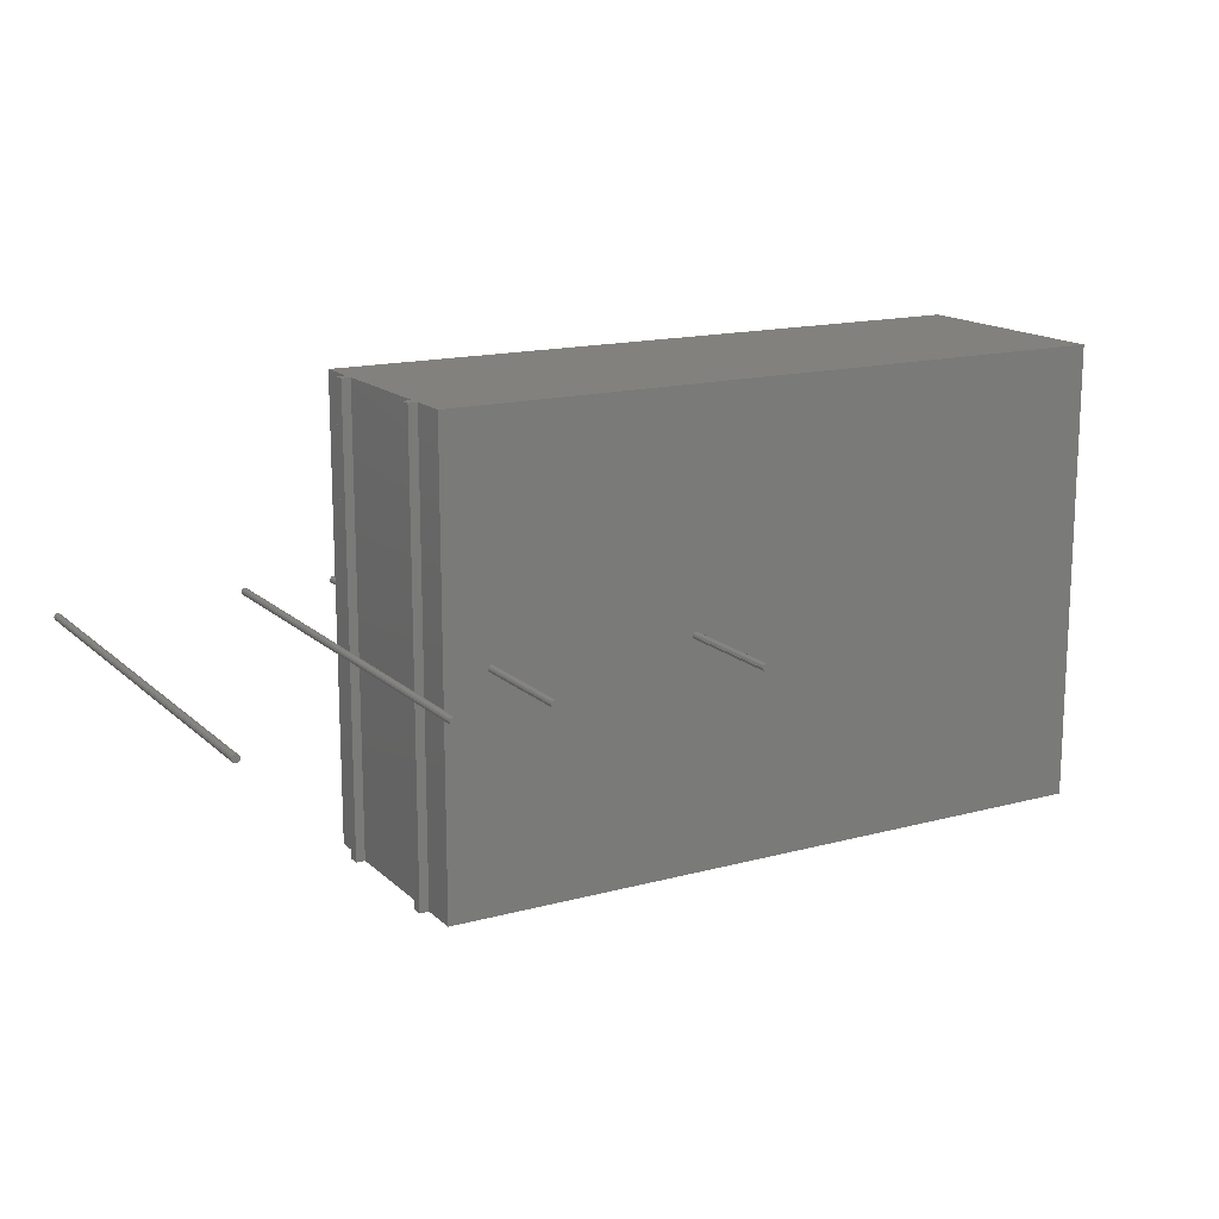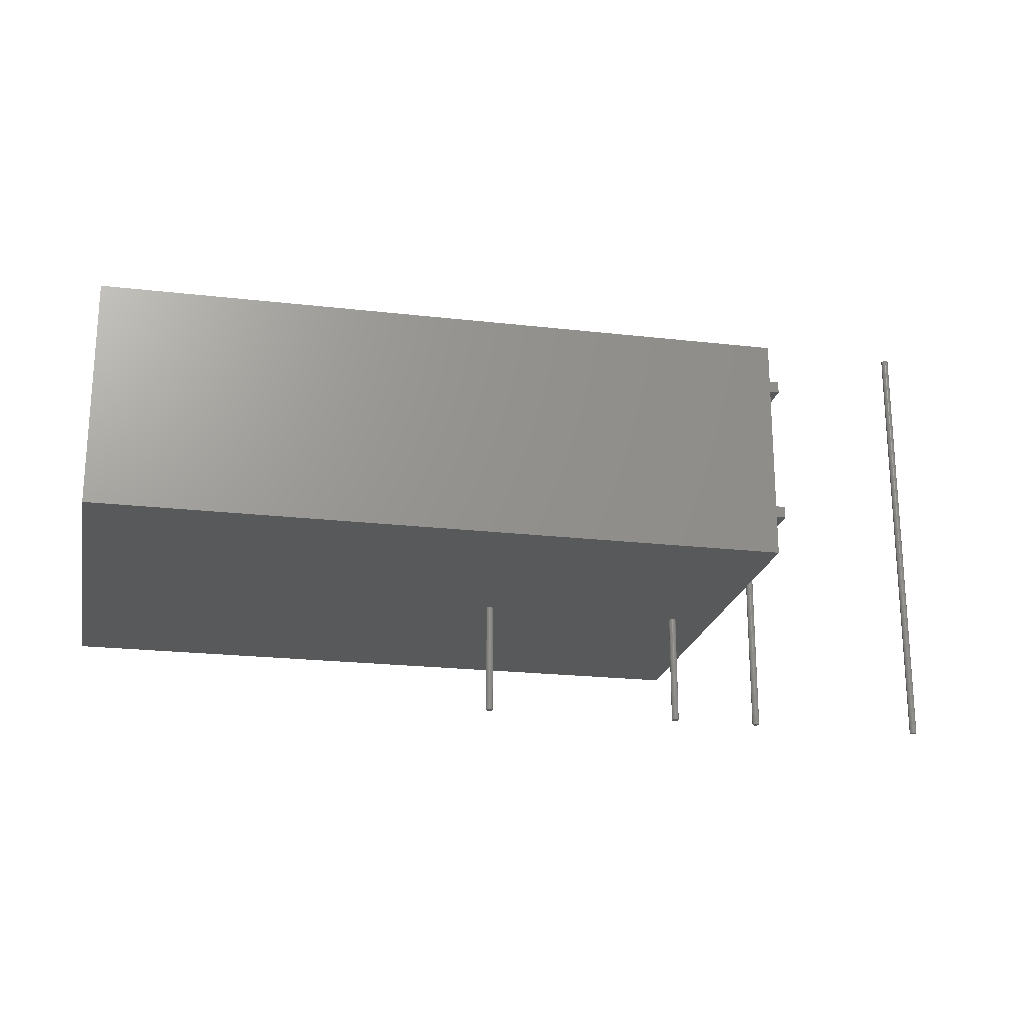
<metadata>
{"format":"stl","ext":"stl","renderer":"f3d","projection":"perspective","resolution":1024,"background":"white","views":[{"elev":15.5,"azim":-29.6,"up":"+Z"},{"elev":-21.5,"azim":168.4,"up":"+Y"}]}
</metadata>
<code>
# stl→obj: 384 verts, 756 faces
v 51.46 -100 0.6508
v 51.56 100 0.3327
v 51.46 100 0.6508
v 51.56 -100 0.3327
v 51.6 100 0
v 51.6 -100 0
v 50.8 100 1.386
v 51.07 -100 1.189
v 51.07 100 1.189
v 50.8 -100 1.386
v 50.17 -100 -1.591
v 50.49 100 -1.522
v 50.49 -100 -1.522
v 50.17 100 -1.591
v 49.51 -100 -1.522
v 49.83 100 -1.591
v 49.83 -100 -1.591
v 49.51 100 -1.522
v 50.17 100 1.591
v 50.49 -100 1.522
v 50.49 100 1.522
v 50.17 -100 1.591
v 51.29 -100 0.9405
v 51.29 100 0.9405
v 48.54 -100 -0.6508
v 48.44 100 -0.3327
v 48.54 100 -0.6508
v 48.44 -100 -0.3327
v 48.93 -100 -1.189
v 48.71 100 -0.9405
v 48.93 100 -1.189
v 48.71 -100 -0.9405
v 48.4 -100 0
v 48.44 100 0.3327
v 48.4 100 0
v 48.44 -100 0.3327
v 51.46 -100 -0.6508
v 51.29 100 -0.9405
v 51.46 100 -0.6508
v 51.29 -100 -0.9405
v 49.51 100 1.522
v 49.83 -100 1.591
v 49.83 100 1.591
v 49.51 -100 1.522
v 51.07 100 -1.189
v 51.07 -100 -1.189
v 51.56 100 -0.3327
v 51.56 -100 -0.3327
v 49.2 -100 1.386
v 48.93 -100 1.189
v 48.71 -100 0.9405
v 48.54 -100 0.6508
v 49.2 -100 -1.386
v 50.8 -100 -1.386
v 49.2 100 -1.386
v 49.2 100 1.386
v 50.8 100 -1.386
v 48.93 100 1.189
v 48.71 100 0.9405
v 48.54 100 0.6508
v 130.5 -100 -1.522
v 130.8 100 -1.386
v 130.8 -100 -1.386
v 130.5 100 -1.522
v 130.5 100 1.522
v 130.8 -100 1.386
v 130.8 100 1.386
v 130.5 -100 1.522
v 130.2 -100 -1.591
v 130.2 100 -1.591
v 129.8 100 1.591
v 130.2 -100 1.591
v 130.2 100 1.591
v 129.8 -100 1.591
v 131.3 -100 0.9405
v 131.5 100 0.6508
v 131.3 100 0.9405
v 131.5 -100 0.6508
v 131.6 -100 0.3327
v 131.6 100 0
v 131.6 100 0.3327
v 131.6 -100 0
v 131.1 -100 1.189
v 131.1 100 1.189
v 129.5 -100 -1.522
v 129.8 100 -1.591
v 129.8 -100 -1.591
v 129.5 100 -1.522
v 128.9 -100 -1.189
v 128.7 100 -0.9405
v 128.9 100 -1.189
v 128.7 -100 -0.9405
v 131.6 100 -0.3327
v 131.6 -100 -0.3327
v 131.5 100 -0.6508
v 131.5 -100 -0.6508
v 129.5 100 1.522
v 129.5 -100 1.522
v 128.4 -100 0
v 128.4 100 0.3327
v 128.4 100 0
v 128.4 -100 0.3327
v 131.3 -100 -0.9405
v 131.1 100 -1.189
v 131.3 100 -0.9405
v 131.1 -100 -1.189
v 128.9 100 1.189
v 129.2 -100 1.386
v 129.2 100 1.386
v 128.9 -100 1.189
v 128.7 -100 0.9405
v 128.7 100 0.9405
v 128.4 -100 -0.3327
v 128.4 100 -0.3327
v 129.2 -100 -1.386
v 129.2 100 -1.386
v 128.5 -100 -0.6508
v 128.5 100 -0.6508
v 128.5 100 0.6508
v 128.5 -100 0.6508
v 168.7 50 -0.9405
v 168.5 100 -0.6508
v 168.7 100 -0.9405
v 168.5 50 -0.6508
v 168.7 -100 -0.9405
v 168.5 -50 -0.6508
v 168.7 -50 -0.9405
v 168.5 -100 -0.6508
v 170.5 50 -1.522
v 170.8 100 -1.386
v 170.8 50 -1.386
v 170.5 100 -1.522
v 170.5 -100 -1.522
v 170.8 -50 -1.386
v 170.8 -100 -1.386
v 170.5 -50 -1.522
v 171.1 -50 -1.189
v 171.1 -100 -1.189
v 171.1 100 -1.189
v 171.1 50 -1.189
v 170.5 -50 1.522
v 170.8 -100 1.386
v 170.8 -50 1.386
v 170.5 -100 1.522
v 170.5 100 1.522
v 170.8 50 1.386
v 170.8 100 1.386
v 170.5 50 1.522
v 169.5 -100 -1.522
v 169.8 -50 -1.591
v 169.8 -100 -1.591
v 169.5 -50 -1.522
v 169.5 50 -1.522
v 169.8 100 -1.591
v 169.8 50 -1.591
v 169.5 100 -1.522
v 170.2 50 -1.591
v 170.2 100 -1.591
v 170.2 -100 -1.591
v 170.2 -50 -1.591
v 171.3 50 0.9405
v 171.5 100 0.6508
v 171.3 100 0.9405
v 171.5 50 0.6508
v 171.3 -100 0.9405
v 171.5 -50 0.6508
v 171.3 -50 0.9405
v 171.5 -100 0.6508
v 171.6 50 0.3327
v 171.6 100 0
v 171.6 100 0.3327
v 171.6 50 0
v 171.6 -100 0.3327
v 171.6 -50 0
v 171.6 -50 0.3327
v 171.6 -100 0
v 171.3 50 -0.9405
v 171.3 100 -0.9405
v 171.3 -100 -0.9405
v 171.3 -50 -0.9405
v 171.1 50 1.189
v 171.1 100 1.189
v 171.1 -100 1.189
v 171.1 -50 1.189
v 170.2 -50 1.591
v 170.2 -100 1.591
v 170.2 100 1.591
v 170.2 50 1.591
v 168.9 50 -1.189
v 168.9 100 -1.189
v 168.9 -100 -1.189
v 168.9 -50 -1.189
v 171.6 -50 -0.3327
v 171.6 -100 -0.3327
v 171.6 100 -0.3327
v 171.6 50 -0.3327
v 168.4 50 -0.3327
v 168.4 100 0
v 168.4 100 -0.3327
v 168.4 50 0
v 168.4 -100 -0.3327
v 168.4 -50 0
v 168.4 -50 -0.3327
v 168.4 -100 0
v 169.5 -50 1.522
v 169.8 -100 1.591
v 169.8 -50 1.591
v 169.5 -100 1.522
v 169.5 100 1.522
v 169.8 50 1.591
v 169.8 100 1.591
v 169.5 50 1.522
v 171.5 -50 -0.6508
v 171.5 -100 -0.6508
v 171.5 100 -0.6508
v 171.5 50 -0.6508
v 168.4 -50 0.3327
v 168.4 -100 0.3327
v 168.4 100 0.3327
v 168.4 50 0.3327
v 169.2 100 -1.386
v 169.2 50 -1.386
v 169.2 -50 -1.386
v 169.2 -100 -1.386
v 168.9 100 1.189
v 169.2 50 1.386
v 169.2 100 1.386
v 168.9 50 1.189
v 168.9 -50 1.189
v 169.2 -100 1.386
v 169.2 -50 1.386
v 168.9 -100 1.189
v 168.7 50 0.9405
v 168.7 100 0.9405
v 168.7 -100 0.9405
v 168.7 -50 0.9405
v 168.5 -100 0.6508
v 168.5 100 0.6508
v 168.5 -50 0.6508
v 168.5 50 0.6508
v 261.5 50 0.6508
v 261.6 100 0.3327
v 261.5 100 0.6508
v 261.6 50 0.3327
v 261.5 -100 0.6508
v 261.6 -50 0.3327
v 261.5 -50 0.6508
v 261.6 -100 0.3327
v 261.6 100 0
v 261.6 50 0
v 261.6 -50 0
v 261.6 -100 0
v 260.8 -50 1.386
v 261.1 -100 1.189
v 261.1 -50 1.189
v 260.8 -100 1.386
v 260.8 100 1.386
v 261.1 50 1.189
v 261.1 100 1.189
v 260.8 50 1.386
v 260.2 -100 -1.591
v 260.5 -50 -1.522
v 260.5 -100 -1.522
v 260.2 -50 -1.591
v 260.2 50 -1.591
v 260.5 100 -1.522
v 260.5 50 -1.522
v 260.2 100 -1.591
v 259.5 50 -1.522
v 259.8 100 -1.591
v 259.8 50 -1.591
v 259.5 100 -1.522
v 259.5 -100 -1.522
v 259.8 -50 -1.591
v 259.8 -100 -1.591
v 259.5 -50 -1.522
v 260.2 100 1.591
v 260.5 50 1.522
v 260.5 100 1.522
v 260.2 50 1.591
v 260.2 -50 1.591
v 260.5 -100 1.522
v 260.5 -50 1.522
v 260.2 -100 1.591
v 261.3 50 0.9405
v 261.3 100 0.9405
v 261.3 -100 0.9405
v 261.3 -50 0.9405
v 258.5 -100 -0.6508
v 258.4 -50 -0.3327
v 258.5 -50 -0.6508
v 258.4 -100 -0.3327
v 258.5 50 -0.6508
v 258.4 100 -0.3327
v 258.5 100 -0.6508
v 258.4 50 -0.3327
v 258.9 50 -1.189
v 258.7 100 -0.9405
v 258.9 100 -1.189
v 258.7 50 -0.9405
v 258.9 -100 -1.189
v 258.7 -50 -0.9405
v 258.9 -50 -1.189
v 258.7 -100 -0.9405
v 258.4 50 0
v 258.4 100 0.3327
v 258.4 100 0
v 258.4 50 0.3327
v 258.4 -100 0
v 258.4 -50 0.3327
v 258.4 -50 0
v 258.4 -100 0.3327
v 261.5 50 -0.6508
v 261.3 100 -0.9405
v 261.5 100 -0.6508
v 261.3 50 -0.9405
v 261.5 -100 -0.6508
v 261.3 -50 -0.9405
v 261.5 -50 -0.6508
v 261.3 -100 -0.9405
v 259.5 -50 1.522
v 259.8 -100 1.591
v 259.8 -50 1.591
v 259.5 -100 1.522
v 259.5 100 1.522
v 259.8 50 1.591
v 259.8 100 1.591
v 259.5 50 1.522
v 261.1 -50 -1.189
v 261.1 -100 -1.189
v 261.1 100 -1.189
v 261.1 50 -1.189
v 261.6 100 -0.3327
v 261.6 50 -0.3327
v 261.6 -50 -0.3327
v 261.6 -100 -0.3327
v 259.2 -100 1.386
v 258.9 -100 1.189
v 258.7 -100 0.9405
v 258.5 -100 0.6508
v 259.2 -100 -1.386
v 260.8 -100 -1.386
v 259.2 -50 -1.386
v 259.2 50 -1.386
v 259.2 100 -1.386
v 259.2 100 1.386
v 259.2 50 1.386
v 259.2 -50 1.386
v 260.8 -50 -1.386
v 260.8 100 -1.386
v 260.8 50 -1.386
v 258.9 -50 1.189
v 258.9 100 1.189
v 258.9 50 1.189
v 258.7 -50 0.9405
v 258.7 50 0.9405
v 258.7 100 0.9405
v 258.5 100 0.6508
v 258.5 50 0.6508
v 258.5 -50 0.6508
v 450 -50 100
v 450 50 -100
v 450 50 100
v 450 -50 -100
v 146 -28 100
v 150 -33 100
v 150 -28 100
v 146 -33 100
v 146 33 100
v 150 28 100
v 150 33 100
v 146 28 100
v 150 50 100
v 150 -50 100
v 146 28 -100
v 150 33 -100
v 150 28 -100
v 146 33 -100
v 146 -33 -100
v 150 -28 -100
v 150 -33 -100
v 146 -28 -100
v 150 -50 -100
v 150 50 -100
f 1 2 3
f 2 1 4
f 4 5 2
f 5 4 6
f 7 8 9
f 8 7 10
f 11 12 13
f 12 11 14
f 15 16 17
f 16 15 18
f 19 20 21
f 20 19 22
f 23 3 24
f 3 23 1
f 25 26 27
f 26 25 28
f 29 30 31
f 30 29 32
f 8 24 9
f 24 8 23
f 33 34 35
f 34 33 36
f 37 38 39
f 38 37 40
f 41 42 43
f 42 41 44
f 40 45 38
f 45 40 46
f 6 47 5
f 47 6 48
f 44 22 42
f 44 20 22
f 49 20 44
f 49 10 20
f 50 10 49
f 50 8 10
f 51 8 50
f 51 23 8
f 52 23 51
f 52 1 23
f 36 1 52
f 36 4 1
f 33 4 36
f 33 6 4
f 28 6 33
f 28 48 6
f 25 48 28
f 25 37 48
f 32 37 25
f 32 40 37
f 29 40 32
f 29 46 40
f 53 46 29
f 53 54 46
f 15 54 53
f 15 13 54
f 17 13 15
f 13 17 11
f 53 18 15
f 18 53 55
f 32 27 30
f 27 32 25
f 56 44 41
f 44 56 49
f 13 57 54
f 57 13 12
f 48 39 47
f 39 48 37
f 28 35 26
f 35 28 33
f 58 49 56
f 49 58 50
f 21 10 7
f 10 21 20
f 51 58 59
f 58 51 50
f 17 14 11
f 14 17 16
f 54 45 46
f 45 54 57
f 43 22 19
f 22 43 42
f 29 55 53
f 55 29 31
f 21 43 19
f 21 41 43
f 7 41 21
f 7 56 41
f 9 56 7
f 9 58 56
f 24 58 9
f 24 59 58
f 3 59 24
f 3 60 59
f 2 60 3
f 2 34 60
f 5 34 2
f 5 35 34
f 47 35 5
f 47 26 35
f 39 26 47
f 39 27 26
f 38 27 39
f 38 30 27
f 45 30 38
f 45 31 30
f 57 31 45
f 57 55 31
f 12 55 57
f 12 18 55
f 14 18 12
f 18 14 16
f 36 60 34
f 60 36 52
f 52 59 60
f 59 52 51
f 61 62 63
f 62 61 64
f 65 66 67
f 66 65 68
f 69 64 61
f 64 69 70
f 71 72 73
f 72 71 74
f 75 76 77
f 76 75 78
f 79 80 81
f 80 79 82
f 83 77 84
f 77 83 75
f 85 86 87
f 86 85 88
f 78 81 76
f 81 78 79
f 89 90 91
f 90 89 92
f 82 93 80
f 93 82 94
f 94 95 93
f 95 94 96
f 87 70 69
f 70 87 86
f 97 74 71
f 74 97 98
f 73 68 65
f 68 73 72
f 99 100 101
f 100 99 102
f 103 104 105
f 104 103 106
f 67 83 84
f 83 67 66
f 107 108 109
f 108 107 110
f 111 107 112
f 107 111 110
f 113 101 114
f 101 113 99
f 115 88 85
f 88 115 116
f 109 98 97
f 98 109 108
f 117 114 118
f 114 117 113
f 96 105 95
f 105 96 103
f 92 118 90
f 118 92 117
f 89 116 115
f 116 89 91
f 63 104 106
f 104 63 62
f 65 71 73
f 65 97 71
f 67 97 65
f 67 109 97
f 84 109 67
f 84 107 109
f 77 107 84
f 77 112 107
f 76 112 77
f 76 119 112
f 81 119 76
f 81 100 119
f 80 100 81
f 80 101 100
f 93 101 80
f 93 114 101
f 95 114 93
f 95 118 114
f 105 118 95
f 105 90 118
f 104 90 105
f 104 91 90
f 62 91 104
f 62 116 91
f 64 116 62
f 64 88 116
f 70 88 64
f 88 70 86
f 102 119 100
f 119 102 120
f 120 112 119
f 112 120 111
f 98 72 74
f 98 68 72
f 108 68 98
f 108 66 68
f 110 66 108
f 110 83 66
f 111 83 110
f 111 75 83
f 120 75 111
f 120 78 75
f 102 78 120
f 102 79 78
f 99 79 102
f 99 82 79
f 113 82 99
f 113 94 82
f 117 94 113
f 117 96 94
f 92 96 117
f 92 103 96
f 89 103 92
f 89 106 103
f 115 106 89
f 115 63 106
f 85 63 115
f 85 61 63
f 87 61 85
f 61 87 69
f 121 122 123
f 122 121 124
f 125 126 127
f 126 125 128
f 129 130 131
f 130 129 132
f 133 134 135
f 134 133 136
f 135 137 138
f 137 135 134
f 131 139 140
f 139 131 130
f 141 142 143
f 142 141 144
f 145 146 147
f 146 145 148
f 149 150 151
f 150 149 152
f 153 154 155
f 154 153 156
f 157 132 129
f 132 157 158
f 159 136 133
f 136 159 160
f 151 160 159
f 160 151 150
f 155 158 157
f 158 155 154
f 161 162 163
f 162 161 164
f 165 166 167
f 166 165 168
f 169 170 171
f 170 169 172
f 173 174 175
f 174 173 176
f 177 139 178
f 139 177 140
f 179 137 180
f 137 179 138
f 181 163 182
f 163 181 161
f 183 167 184
f 167 183 165
f 185 144 141
f 144 185 186
f 187 148 145
f 148 187 188
f 189 123 190
f 123 189 121
f 191 127 192
f 127 191 125
f 168 175 166
f 175 168 173
f 164 171 162
f 171 164 169
f 176 193 174
f 193 176 194
f 172 195 170
f 195 172 196
f 197 198 199
f 198 197 200
f 201 202 203
f 202 201 204
f 205 206 207
f 206 205 208
f 209 210 211
f 210 209 212
f 194 213 193
f 213 194 214
f 196 215 195
f 215 196 216
f 204 217 202
f 217 204 218
f 200 219 198
f 219 200 220
f 189 221 222
f 221 189 190
f 191 223 224
f 223 191 192
f 211 188 187
f 188 211 210
f 207 186 185
f 186 207 206
f 143 183 184
f 183 143 142
f 147 181 182
f 181 147 146
f 225 226 227
f 226 225 228
f 229 230 231
f 230 229 232
f 233 225 234
f 225 233 228
f 235 229 236
f 229 235 232
f 216 178 215
f 178 216 177
f 214 180 213
f 180 214 179
f 208 186 206
f 208 144 186
f 230 144 208
f 230 142 144
f 232 142 230
f 232 183 142
f 235 183 232
f 235 165 183
f 237 165 235
f 237 168 165
f 218 168 237
f 218 173 168
f 204 173 218
f 204 176 173
f 201 176 204
f 201 194 176
f 128 194 201
f 128 214 194
f 125 214 128
f 125 179 214
f 191 179 125
f 191 138 179
f 224 138 191
f 224 135 138
f 149 135 224
f 149 133 135
f 151 133 149
f 133 151 159
f 145 211 187
f 145 209 211
f 147 209 145
f 147 227 209
f 182 227 147
f 182 225 227
f 163 225 182
f 163 234 225
f 162 234 163
f 162 238 234
f 171 238 162
f 171 219 238
f 170 219 171
f 170 198 219
f 195 198 170
f 195 199 198
f 215 199 195
f 215 122 199
f 178 122 215
f 178 123 122
f 139 123 178
f 139 190 123
f 130 190 139
f 130 221 190
f 132 221 130
f 132 156 221
f 158 156 132
f 156 158 154
f 124 199 122
f 199 124 197
f 128 203 126
f 203 128 201
f 231 208 205
f 208 231 230
f 227 212 209
f 212 227 226
f 224 152 149
f 152 224 223
f 222 156 153
f 156 222 221
f 218 239 217
f 239 218 237
f 220 238 219
f 238 220 240
f 240 234 238
f 234 240 233
f 237 236 239
f 236 237 235
f 241 242 243
f 242 241 244
f 245 246 247
f 246 245 248
f 244 249 242
f 249 244 250
f 248 251 246
f 251 248 252
f 253 254 255
f 254 253 256
f 257 258 259
f 258 257 260
f 261 262 263
f 262 261 264
f 265 266 267
f 266 265 268
f 269 270 271
f 270 269 272
f 273 274 275
f 274 273 276
f 277 278 279
f 278 277 280
f 281 282 283
f 282 281 284
f 285 243 286
f 243 285 241
f 287 247 288
f 247 287 245
f 289 290 291
f 290 289 292
f 293 294 295
f 294 293 296
f 297 298 299
f 298 297 300
f 301 302 303
f 302 301 304
f 258 286 259
f 286 258 285
f 254 288 255
f 288 254 287
f 305 306 307
f 306 305 308
f 309 310 311
f 310 309 312
f 313 314 315
f 314 313 316
f 317 318 319
f 318 317 320
f 321 322 323
f 322 321 324
f 325 326 327
f 326 325 328
f 320 329 318
f 329 320 330
f 316 331 314
f 331 316 332
f 250 333 249
f 333 250 334
f 252 335 251
f 335 252 336
f 324 284 322
f 324 282 284
f 337 282 324
f 337 256 282
f 338 256 337
f 338 254 256
f 339 254 338
f 339 287 254
f 340 287 339
f 340 245 287
f 312 245 340
f 312 248 245
f 309 248 312
f 309 252 248
f 292 252 309
f 292 336 252
f 289 336 292
f 289 317 336
f 304 317 289
f 304 320 317
f 301 320 304
f 301 330 320
f 341 330 301
f 341 342 330
f 273 342 341
f 273 263 342
f 275 263 273
f 263 275 261
f 341 276 273
f 276 341 343
f 344 272 269
f 272 344 345
f 304 291 302
f 291 304 289
f 300 295 298
f 295 300 293
f 346 328 325
f 328 346 347
f 348 324 321
f 324 348 337
f 263 349 342
f 349 263 262
f 267 350 351
f 350 267 266
f 334 315 333
f 315 334 313
f 336 319 335
f 319 336 317
f 296 307 294
f 307 296 305
f 292 311 290
f 311 292 309
f 352 337 348
f 337 352 338
f 353 347 346
f 347 353 354
f 279 260 257
f 260 279 278
f 283 256 253
f 256 283 282
f 339 352 355
f 352 339 338
f 356 353 357
f 353 356 354
f 275 264 261
f 264 275 274
f 271 268 265
f 268 271 270
f 342 329 330
f 329 342 349
f 351 331 332
f 331 351 350
f 323 284 281
f 284 323 322
f 327 280 277
f 280 327 326
f 297 345 344
f 345 297 299
f 301 343 341
f 343 301 303
f 279 327 277
f 279 325 327
f 257 325 279
f 257 346 325
f 259 346 257
f 259 353 346
f 286 353 259
f 286 357 353
f 243 357 286
f 243 358 357
f 242 358 243
f 242 306 358
f 249 306 242
f 249 307 306
f 333 307 249
f 333 294 307
f 315 294 333
f 315 295 294
f 314 295 315
f 314 298 295
f 331 298 314
f 331 299 298
f 350 299 331
f 350 345 299
f 266 345 350
f 266 272 345
f 268 272 266
f 272 268 270
f 308 358 306
f 358 308 359
f 312 360 310
f 360 312 340
f 359 357 358
f 357 359 356
f 340 355 360
f 355 340 339
f 361 362 363
f 362 361 364
f 365 366 367
f 366 365 368
f 369 370 371
f 370 369 372
f 371 363 373
f 370 363 371
f 363 370 361
f 367 361 370
f 366 361 367
f 361 366 374
f 375 376 377
f 376 375 378
f 379 380 381
f 380 379 382
f 381 364 383
f 380 364 381
f 364 380 362
f 377 362 380
f 376 362 377
f 362 376 384
f 376 373 384
f 373 376 371
f 383 366 381
f 366 383 374
f 380 370 377
f 370 380 367
f 347 373 328
f 373 148 188
f 146 373 347
f 373 146 148
f 354 146 347
f 354 181 146
f 356 181 354
f 356 161 181
f 359 161 356
f 359 164 161
f 308 164 359
f 308 169 164
f 305 169 308
f 305 172 169
f 296 172 305
f 296 196 172
f 293 196 296
f 293 216 196
f 300 216 293
f 300 177 216
f 297 177 300
f 297 140 177
f 344 140 297
f 344 131 140
f 384 344 269
f 344 384 131
f 384 269 271
f 131 384 129
f 278 373 363
f 373 278 280
f 363 260 278
f 363 258 260
f 363 285 258
f 363 241 285
f 363 244 241
f 363 250 244
f 362 250 363
f 250 362 334
f 334 362 313
f 313 362 316
f 316 362 332
f 384 271 265
f 129 384 157
f 267 384 265
f 384 267 362
f 351 362 267
f 332 362 351
f 326 373 280
f 328 373 326
f 210 373 188
f 212 373 210
f 226 373 212
f 228 373 226
f 233 373 228
f 240 373 233
f 220 373 240
f 200 373 220
f 384 200 197
f 157 384 155
f 200 384 373
f 124 384 197
f 121 384 124
f 189 384 121
f 222 384 189
f 153 384 222
f 155 384 153
f 143 374 141
f 374 321 323
f 348 374 143
f 374 348 321
f 184 348 143
f 184 352 348
f 167 352 184
f 167 355 352
f 166 355 167
f 166 360 355
f 175 360 166
f 175 310 360
f 174 310 175
f 174 311 310
f 193 311 174
f 193 290 311
f 213 290 193
f 213 291 290
f 180 291 213
f 180 302 291
f 137 302 180
f 137 303 302
f 134 303 137
f 134 343 303
f 383 134 136
f 134 383 343
f 383 136 160
f 343 383 276
f 185 374 207
f 374 205 207
f 374 231 205
f 374 229 231
f 374 236 229
f 374 239 236
f 374 217 239
f 374 202 217
f 383 202 374
f 383 160 150
f 276 383 274
f 274 383 264
f 152 383 150
f 223 383 152
f 192 383 223
f 127 383 192
f 126 383 127
f 203 383 126
f 202 383 203
f 141 374 185
f 281 374 323
f 283 374 281
f 374 283 361
f 253 361 283
f 255 361 253
f 288 361 255
f 247 361 288
f 246 361 247
f 251 361 246
f 364 251 335
f 364 335 319
f 364 319 318
f 364 318 329
f 364 329 349
f 383 262 264
f 364 262 383
f 262 364 349
f 251 364 361
f 375 369 378
f 369 375 372
f 376 369 371
f 369 376 378
f 375 370 372
f 370 375 377
f 379 365 382
f 365 379 368
f 380 365 367
f 365 380 382
f 379 366 368
f 366 379 381

</code>
